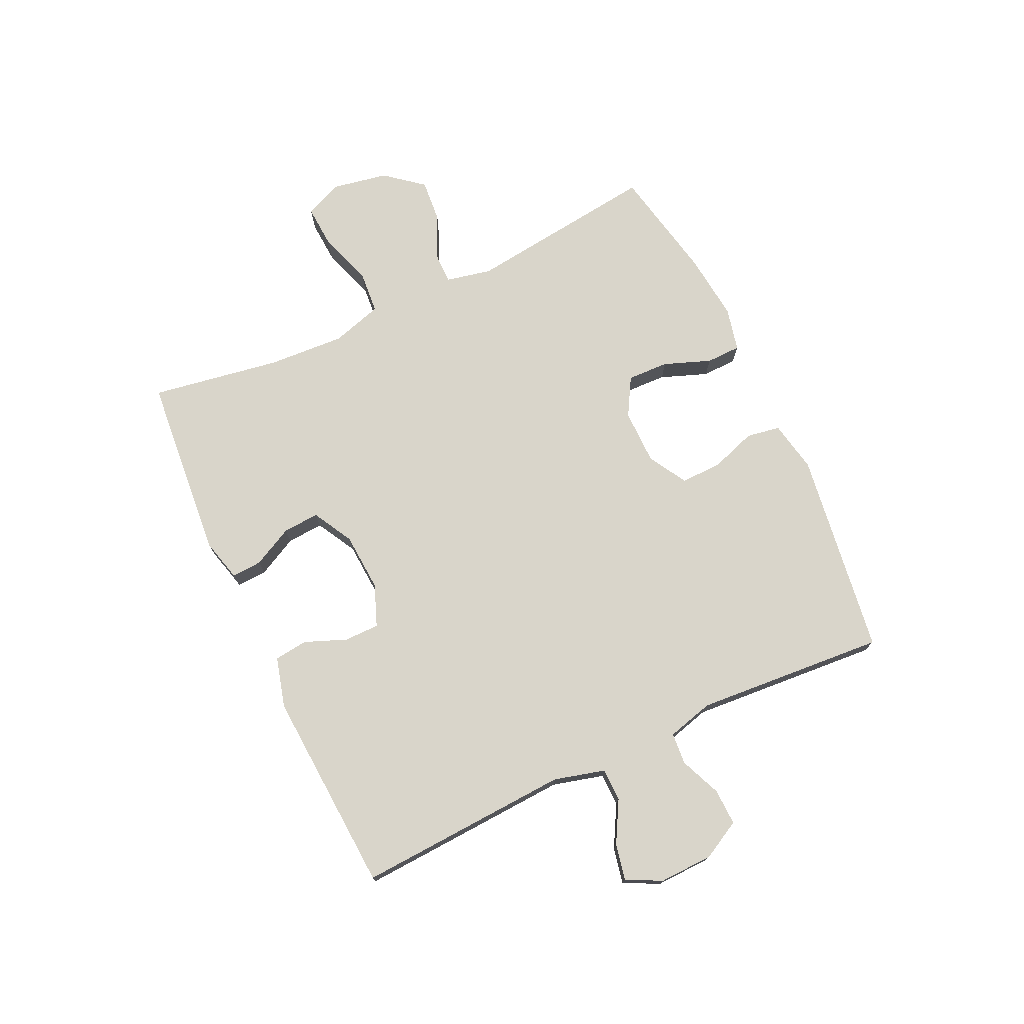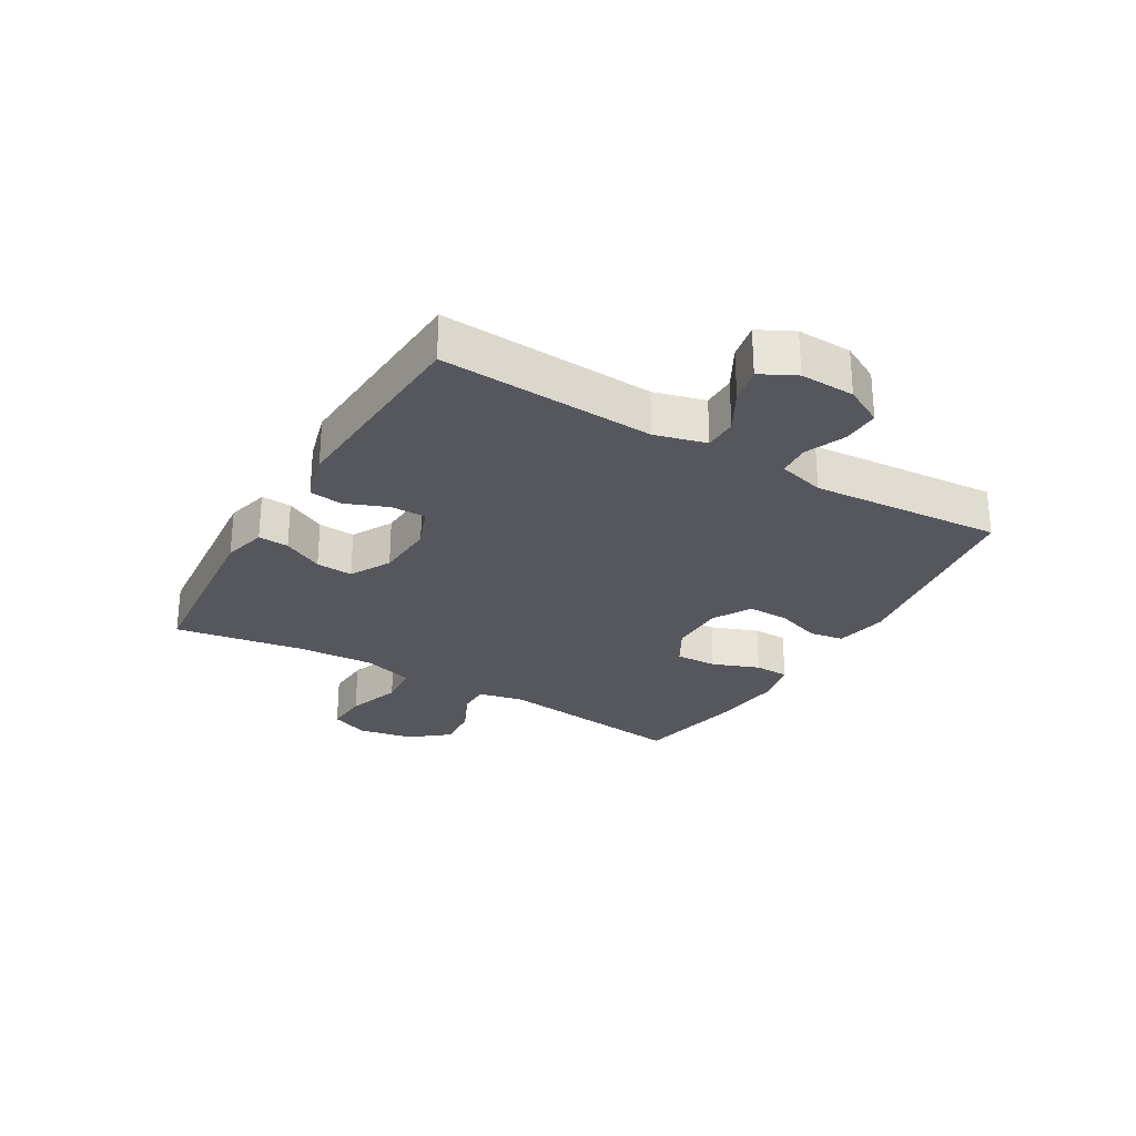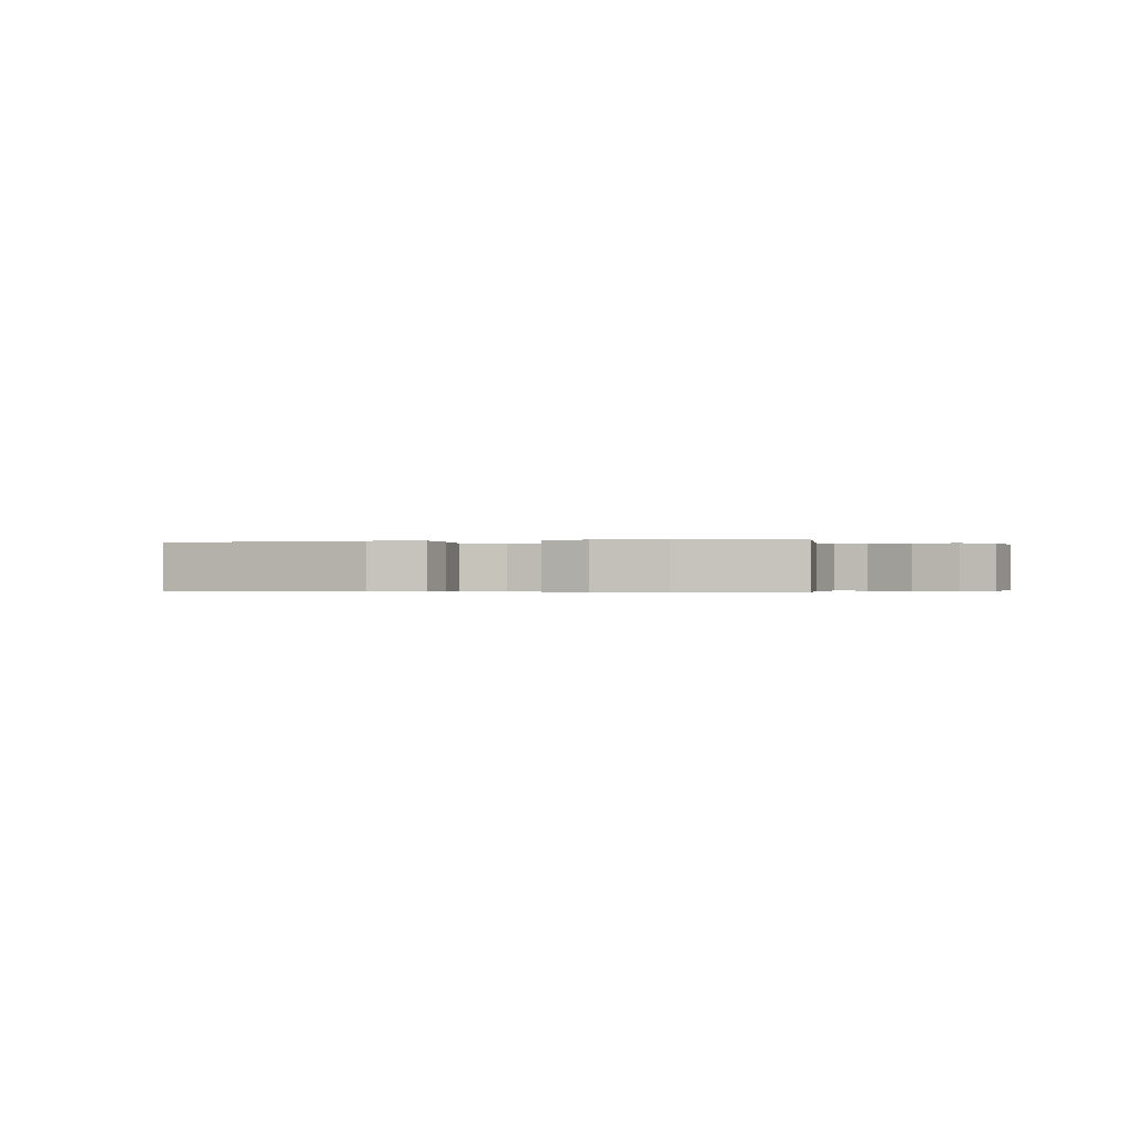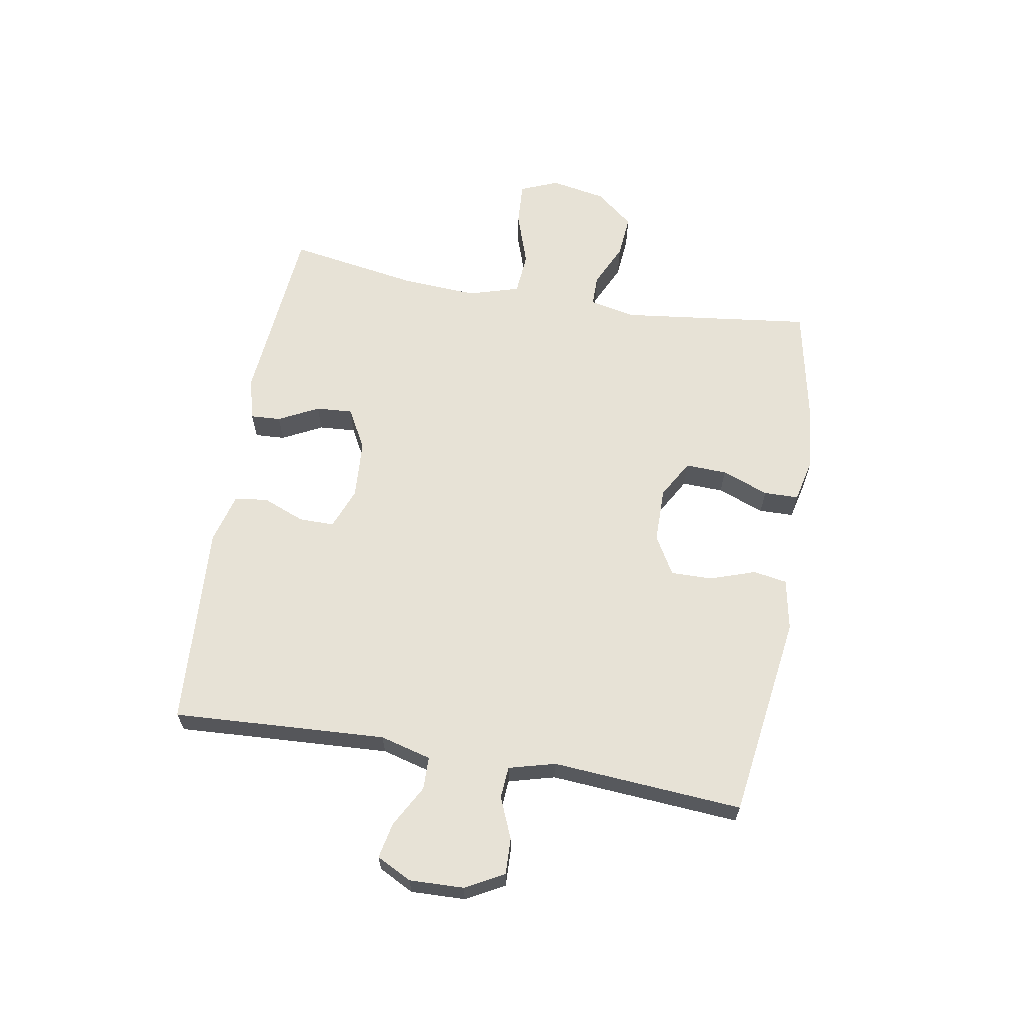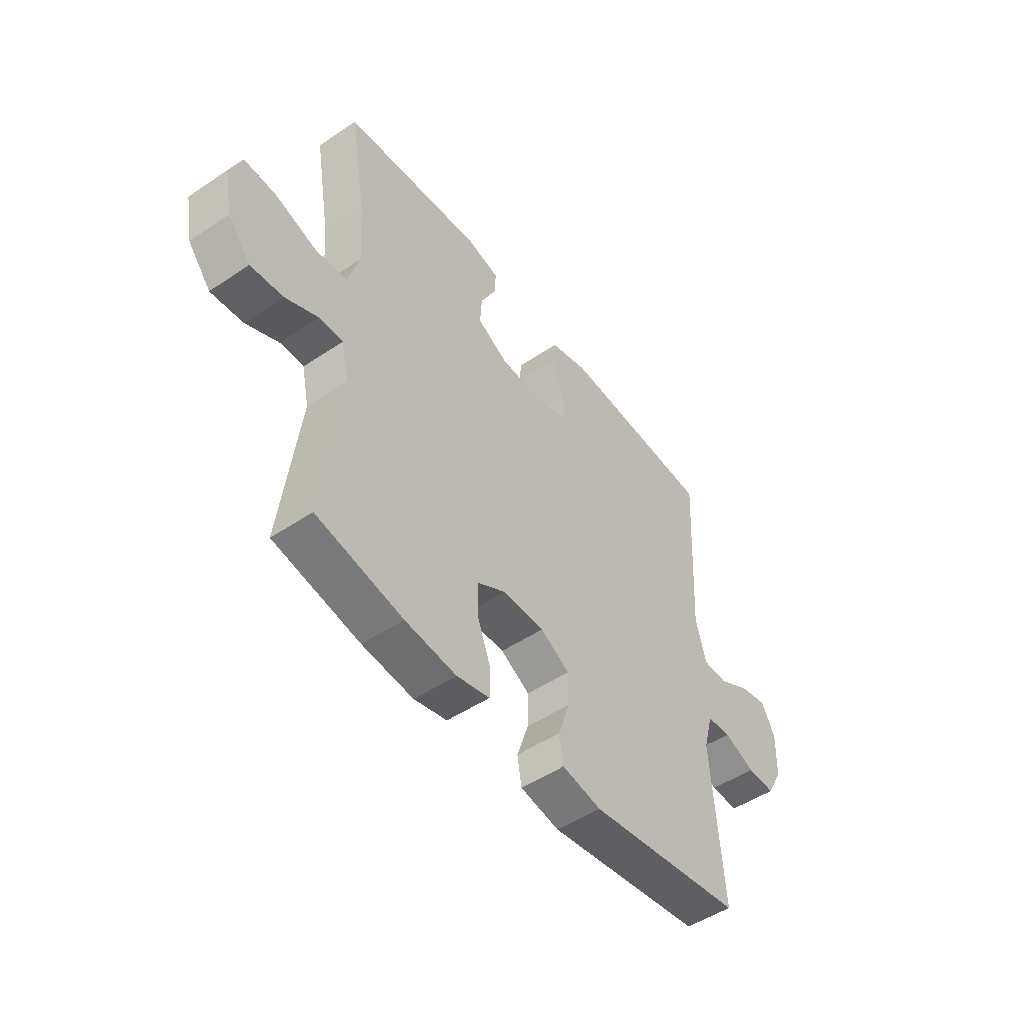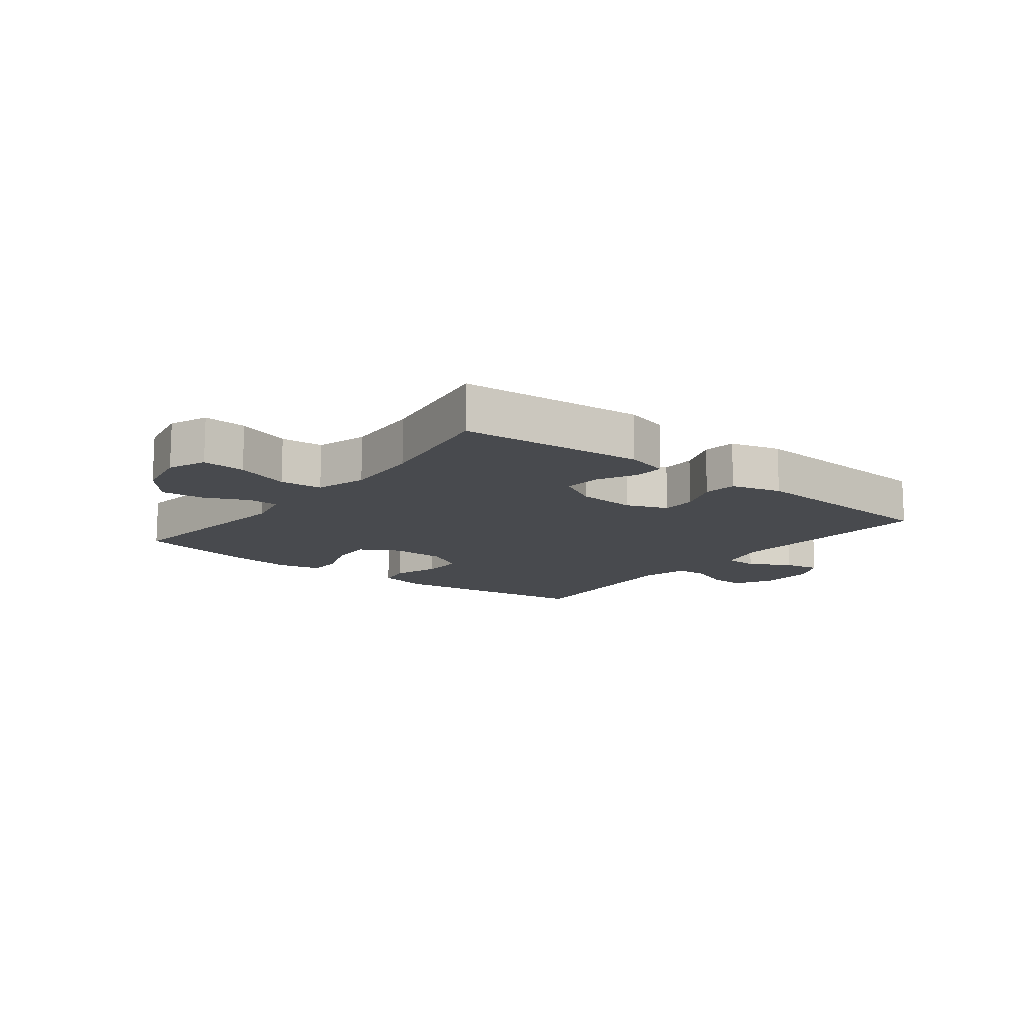
<metadata>
{"format":"obj","ext":"obj","renderer":"f3d","projection":"perspective","resolution":1024,"background":"white","views":[{"elev":74.6,"azim":64.9,"up":"+Y"},{"elev":-27.5,"azim":59.6,"up":"+Y"},{"elev":-0.3,"azim":-164.8,"up":"+Y"},{"elev":63.7,"azim":99.8,"up":"+Y"},{"elev":-49.7,"azim":-53.4,"up":"+Z"},{"elev":-13.1,"azim":-37.9,"up":"+Y"}]}
</metadata>
<code>
o path388
v 0.4762 0.0375 -0.1636
v 0.4975 0.0375 -0.08388
v 0.5518 0.0375 -0.07977
v 0.622 0.0375 -0.1092
v 0.6846 0.0375 -0.1113
v 0.7199 0.0375 -0.04539
v 0.7229 0.0375 0.04796
v 0.6923 0.0375 0.108
v 0.631 0.0375 0.09528
v 0.5597 0.0375 0.05576
v 0.5032 0.0375 0.05672
v 0.4798 0.0375 0.1445
v 0.5003 0.0375 0.511
v 0.1515 0.0375 0.5325
v 0.06522 0.0375 0.5089
v 0.05837 0.0375 0.4517
v 0.08693 0.0375 0.38
v 0.0871 0.0375 0.3197
v 0.01609 0.0375 0.2919
v -0.08498 0.0375 0.2985
v -0.154 0.0375 0.3364
v -0.1497 0.0375 0.3994
v -0.1146 0.0375 0.4681
v -0.1117 0.0375 0.5202
v -0.1853 0.0375 0.5393
v -0.5016 0.0375 0.511
v -0.465 0.0375 0.2896
v -0.4569 0.0375 0.1569
v -0.483 0.0375 0.06959
v -0.5559 0.0375 0.06355
v -0.6483 0.0375 0.0948
v -0.7226 0.0375 0.09945
v -0.7496 0.0375 0.03437
v -0.7317 0.0375 -0.0606
v -0.6796 0.0375 -0.1249
v -0.6061 0.0375 -0.1185
v -0.5314 0.0375 -0.08384
v -0.4779 0.0375 -0.08373
v -0.4611 0.0375 -0.1618
v -0.5016 0.0375 -0.4907
v -0.3068 0.0375 -0.5305
v -0.1907 0.0375 -0.543
v -0.1163 0.0375 -0.5258
v -0.115 0.0375 -0.4663
v -0.1454 0.0375 -0.386
v -0.1479 0.0375 -0.3147
v -0.08254 0.0375 -0.2773
v 0.01218 0.0375 -0.2781
v 0.07805 0.0375 -0.3163
v 0.07686 0.0375 -0.3866
v 0.05033 0.0375 -0.465
v 0.06017 0.0375 -0.523
v 0.1488 0.0375 -0.5401
v 0.5003 0.0375 -0.4907
v 0.4762 -0.0375 -0.1636
v 0.4975 -0.0375 -0.08388
v 0.5518 -0.0375 -0.07977
v 0.622 -0.0375 -0.1092
v 0.6846 -0.0375 -0.1113
v 0.7199 -0.0375 -0.04539
v 0.7229 -0.0375 0.04796
v 0.6923 -0.0375 0.108
v 0.631 -0.0375 0.09528
v 0.5597 -0.0375 0.05576
v 0.5032 -0.0375 0.05672
v 0.4798 -0.0375 0.1445
v 0.5003 -0.0375 0.511
v 0.1515 -0.0375 0.5325
v 0.06522 -0.0375 0.5089
v 0.05837 -0.0375 0.4517
v 0.08693 -0.0375 0.38
v 0.0871 -0.0375 0.3197
v 0.01609 -0.0375 0.2919
v -0.08498 -0.0375 0.2985
v -0.154 -0.0375 0.3364
v -0.1497 -0.0375 0.3994
v -0.1146 -0.0375 0.4681
v -0.1117 -0.0375 0.5202
v -0.1853 -0.0375 0.5393
v -0.5016 -0.0375 0.511
v -0.465 -0.0375 0.2896
v -0.4569 -0.0375 0.1569
v -0.483 -0.0375 0.06959
v -0.5559 -0.0375 0.06355
v -0.6483 -0.0375 0.0948
v -0.7226 -0.0375 0.09945
v -0.7496 -0.0375 0.03437
v -0.7317 -0.0375 -0.0606
v -0.6796 -0.0375 -0.1249
v -0.6061 -0.0375 -0.1185
v -0.5314 -0.0375 -0.08384
v -0.4779 -0.0375 -0.08373
v -0.4611 -0.0375 -0.1618
v -0.5016 -0.0375 -0.4907
v -0.3068 -0.0375 -0.5305
v -0.1907 -0.0375 -0.543
v -0.1163 -0.0375 -0.5258
v -0.115 -0.0375 -0.4663
v -0.1454 -0.0375 -0.386
v -0.1479 -0.0375 -0.3147
v -0.08254 -0.0375 -0.2773
v 0.01218 -0.0375 -0.2781
v 0.07805 -0.0375 -0.3163
v 0.07686 -0.0375 -0.3866
v 0.05033 -0.0375 -0.465
v 0.06017 -0.0375 -0.523
v 0.1488 -0.0375 -0.5401
v 0.5003 -0.0375 -0.4907
v -0.3068 0.0375 -0.5305
v -0.1907 0.0375 -0.543
v -0.1163 0.0375 -0.5258
v -0.1163 0.0375 -0.5258
v 0.06017 0.0375 -0.523
v 0.06017 0.0375 -0.523
v 0.1488 0.0375 -0.5401
v -0.115 0.0375 -0.4663
v 0.05033 0.0375 -0.465
v -0.5016 0.0375 -0.4907
v -0.5016 0.0375 -0.4907
v 0.5003 0.0375 -0.4907
v 0.5003 0.0375 -0.4907
v -0.1454 0.0375 -0.386
v 0.07686 0.0375 -0.3866
v 0.07805 0.0375 -0.3163
v 0.07805 0.0375 -0.3163
v -0.1479 0.0375 -0.3147
v -0.1479 0.0375 -0.3147
v 0.01218 0.0375 -0.2781
v -0.08254 0.0375 -0.2773
v 0.4762 0.0375 -0.1636
v -0.4611 0.0375 -0.1618
v 0.4975 0.0375 -0.08388
v 0.4975 0.0375 -0.08388
v -0.4779 0.0375 -0.08373
v -0.4779 0.0375 -0.08373
v -0.7317 0.0375 -0.0606
v -0.6796 0.0375 -0.1249
v -0.6061 0.0375 -0.1185
v -0.5314 0.0375 -0.08384
v 0.622 0.0375 -0.1092
v 0.6846 0.0375 -0.1113
v 0.6846 0.0375 -0.1113
v 0.7199 0.0375 -0.04539
v 0.5518 0.0375 -0.07977
v -0.7496 0.0375 0.03437
v 0.7229 0.0375 0.04796
v -0.7226 0.0375 0.09945
v -0.7226 0.0375 0.09945
v 0.6923 0.0375 0.108
v 0.6923 0.0375 0.108
v 0.5597 0.0375 0.05576
v 0.5032 0.0375 0.05672
v 0.5032 0.0375 0.05672
v 0.631 0.0375 0.09528
v 0.4798 0.0375 0.1445
v -0.6483 0.0375 0.0948
v -0.5559 0.0375 0.06355
v -0.483 0.0375 0.06959
v -0.483 0.0375 0.06959
v -0.4569 0.0375 0.1569
v -0.465 0.0375 0.2896
v 0.01609 0.0375 0.2919
v -0.08498 0.0375 0.2985
v 0.0871 0.0375 0.3197
v 0.0871 0.0375 0.3197
v -0.154 0.0375 0.3364
v -0.154 0.0375 0.3364
v 0.08693 0.0375 0.38
v -0.1497 0.0375 0.3994
v 0.05837 0.0375 0.4517
v -0.1146 0.0375 0.4681
v -0.5016 0.0375 0.511
v -0.5016 0.0375 0.511
v 0.06522 0.0375 0.5089
v 0.06522 0.0375 0.5089
v -0.1117 0.0375 0.5202
v -0.1117 0.0375 0.5202
v 0.5003 0.0375 0.511
v 0.5003 0.0375 0.511
v 0.1515 0.0375 0.5325
v -0.1853 0.0375 0.5393
v -0.3068 -0.0375 -0.5305
v -0.1907 -0.0375 -0.543
v -0.1163 -0.0375 -0.5258
v -0.1163 -0.0375 -0.5258
v 0.06017 -0.0375 -0.523
v 0.06017 -0.0375 -0.523
v 0.1488 -0.0375 -0.5401
v -0.115 -0.0375 -0.4663
v 0.05033 -0.0375 -0.465
v -0.5016 -0.0375 -0.4907
v -0.5016 -0.0375 -0.4907
v 0.5003 -0.0375 -0.4907
v 0.5003 -0.0375 -0.4907
v -0.1454 -0.0375 -0.386
v 0.07686 -0.0375 -0.3866
v 0.07805 -0.0375 -0.3163
v 0.07805 -0.0375 -0.3163
v -0.1479 -0.0375 -0.3147
v -0.1479 -0.0375 -0.3147
v 0.01218 -0.0375 -0.2781
v -0.08254 -0.0375 -0.2773
v 0.4762 -0.0375 -0.1636
v -0.4611 -0.0375 -0.1618
v 0.4975 -0.0375 -0.08388
v 0.4975 -0.0375 -0.08388
v -0.4779 -0.0375 -0.08373
v -0.4779 -0.0375 -0.08373
v -0.7317 -0.0375 -0.0606
v -0.6796 -0.0375 -0.1249
v -0.6061 -0.0375 -0.1185
v -0.5314 -0.0375 -0.08384
v 0.622 -0.0375 -0.1092
v 0.6846 -0.0375 -0.1113
v 0.6846 -0.0375 -0.1113
v 0.7199 -0.0375 -0.04539
v 0.5518 -0.0375 -0.07977
v -0.7496 -0.0375 0.03437
v 0.7229 -0.0375 0.04796
v -0.7226 -0.0375 0.09945
v -0.7226 -0.0375 0.09945
v 0.6923 -0.0375 0.108
v 0.6923 -0.0375 0.108
v 0.5597 -0.0375 0.05576
v 0.5032 -0.0375 0.05672
v 0.5032 -0.0375 0.05672
v 0.631 -0.0375 0.09528
v 0.4798 -0.0375 0.1445
v -0.6483 -0.0375 0.0948
v -0.5559 -0.0375 0.06355
v -0.483 -0.0375 0.06959
v -0.483 -0.0375 0.06959
v -0.4569 -0.0375 0.1569
v -0.465 -0.0375 0.2896
v 0.01609 -0.0375 0.2919
v -0.08498 -0.0375 0.2985
v 0.0871 -0.0375 0.3197
v 0.0871 -0.0375 0.3197
v -0.154 -0.0375 0.3364
v -0.154 -0.0375 0.3364
v 0.08693 -0.0375 0.38
v -0.1497 -0.0375 0.3994
v 0.05837 -0.0375 0.4517
v -0.1146 -0.0375 0.4681
v -0.5016 -0.0375 0.511
v -0.5016 -0.0375 0.511
v 0.06522 -0.0375 0.5089
v 0.06522 -0.0375 0.5089
v -0.1117 -0.0375 0.5202
v -0.1117 -0.0375 0.5202
v 0.5003 -0.0375 0.511
v 0.5003 -0.0375 0.511
v 0.1515 -0.0375 0.5325
v -0.1853 -0.0375 0.5393
f 216 224 213
f 196 190 188
f 251 237 228
f 199 182 195
f 220 218 229
f 234 242 245
f 205 197 203
f 236 231 202
f 189 183 184
f 241 253 243
f 217 213 224
f 233 239 234
f 182 199 204
f 230 212 231
f 193 197 196
f 225 205 217
f 244 254 242
f 231 212 207
f 253 241 251
f 203 197 193
f 212 230 211
f 242 234 239
f 201 197 205
f 202 204 199
f 249 254 244
f 254 245 242
f 237 201 225
f 207 204 202
f 209 211 229
f 211 209 210
f 188 190 186
f 183 195 182
f 235 202 201
f 182 204 191
f 239 233 236
f 227 216 219
f 227 219 222
f 236 202 235
f 195 183 189
f 229 211 230
f 236 233 231
f 201 205 225
f 225 217 224
f 231 207 202
f 241 237 251
f 228 237 225
f 235 201 237
f 243 253 247
f 216 213 214
f 193 196 188
f 224 216 227
f 218 209 229
f 41 42 96 95
f 42 112 185 96
f 114 53 107 187
f 43 44 98 97
f 51 52 106 105
f 119 41 95 192
f 53 121 194 107
f 44 45 99 98
f 50 51 105 104
f 125 50 104 198
f 45 127 200 99
f 48 49 103 102
f 46 47 101 100
f 54 1 55 108
f 39 40 94 93
f 47 48 102 101
f 1 133 206 55
f 135 39 93 208
f 34 35 89 88
f 35 36 90 89
f 36 37 91 90
f 4 142 215 58
f 5 6 60 59
f 3 4 58 57
f 2 3 57 56
f 37 38 92 91
f 33 34 88 87
f 6 7 61 60
f 148 33 87 221
f 7 150 223 61
f 10 153 226 64
f 9 10 64 63
f 8 9 63 62
f 11 12 66 65
f 31 32 86 85
f 30 31 85 84
f 159 30 84 232
f 28 29 83 82
f 27 28 82 81
f 19 20 74 73
f 165 19 73 238
f 20 167 240 74
f 17 18 72 71
f 21 22 76 75
f 16 17 71 70
f 22 23 77 76
f 173 27 81 246
f 175 16 70 248
f 23 177 250 77
f 12 179 252 66
f 14 15 69 68
f 24 25 79 78
f 13 14 68 67
f 25 26 80 79
f 143 140 151
f 123 115 117
f 178 155 164
f 126 122 109
f 147 156 145
f 161 172 169
f 132 130 124
f 163 129 158
f 116 111 110
f 168 170 180
f 144 151 140
f 160 161 166
f 109 131 126
f 157 158 139
f 120 123 124
f 152 144 132
f 171 169 181
f 158 134 139
f 180 178 168
f 130 120 124
f 139 138 157
f 169 166 161
f 128 132 124
f 129 126 131
f 176 171 181
f 181 169 172
f 164 152 128
f 134 129 131
f 136 156 138
f 138 137 136
f 115 113 117
f 110 109 122
f 162 128 129
f 109 118 131
f 166 163 160
f 154 146 143
f 154 149 146
f 163 162 129
f 122 116 110
f 156 157 138
f 163 158 160
f 128 152 132
f 152 151 144
f 158 129 134
f 168 178 164
f 155 152 164
f 162 164 128
f 170 174 180
f 143 141 140
f 120 115 123
f 151 154 143
f 145 156 136

</code>
